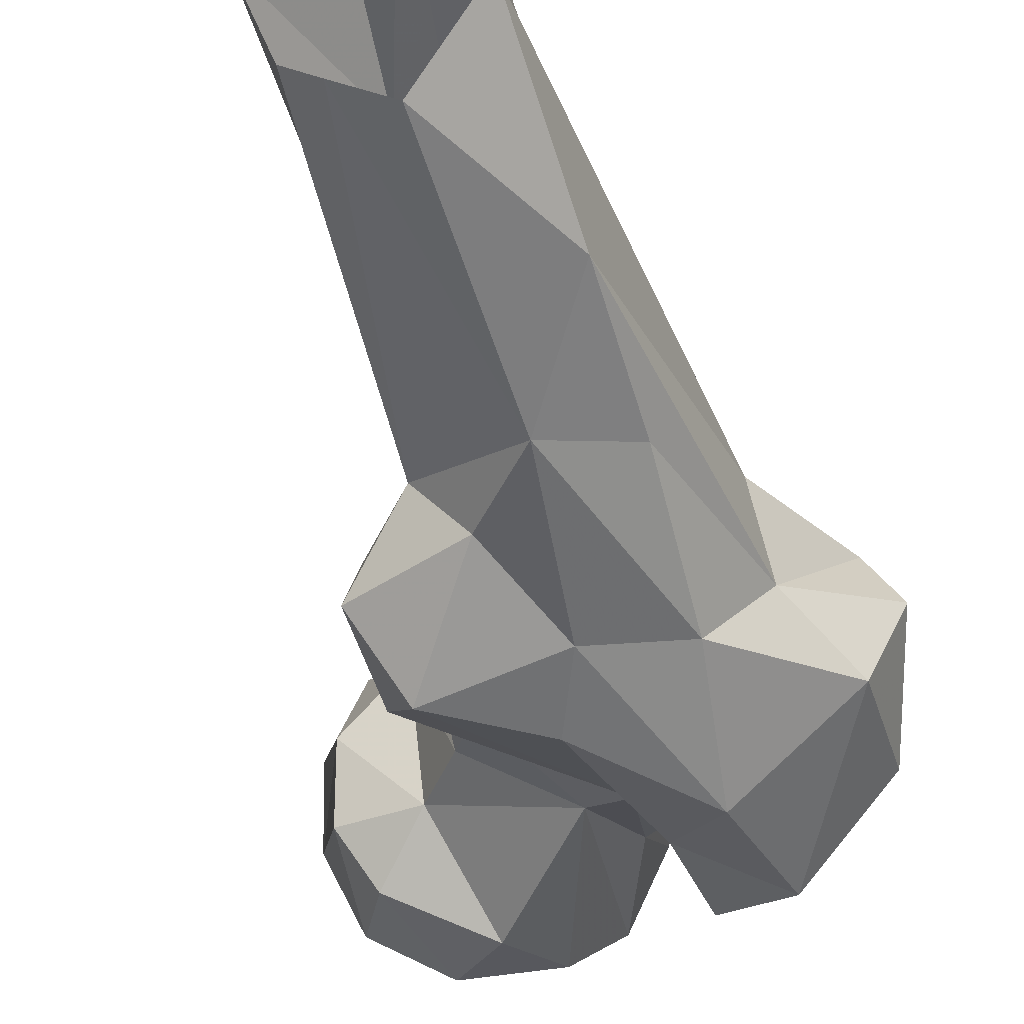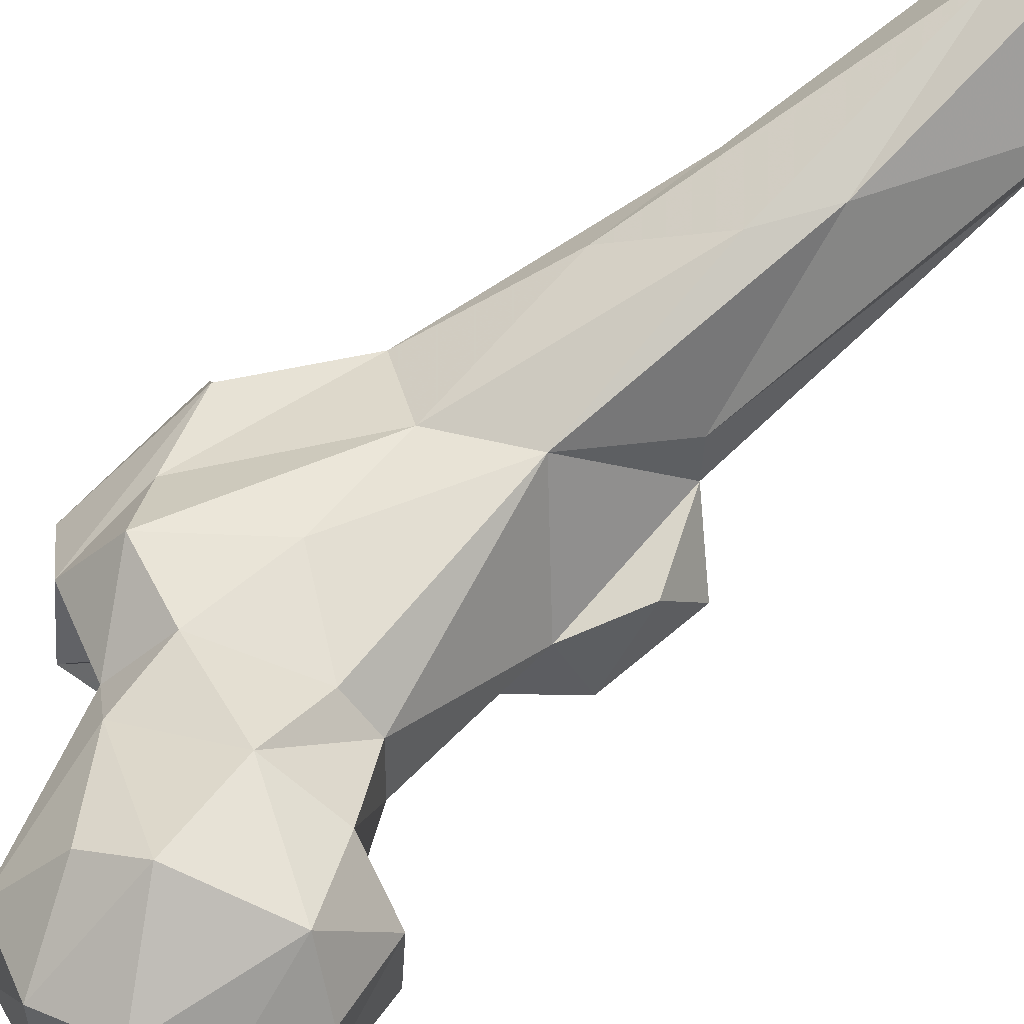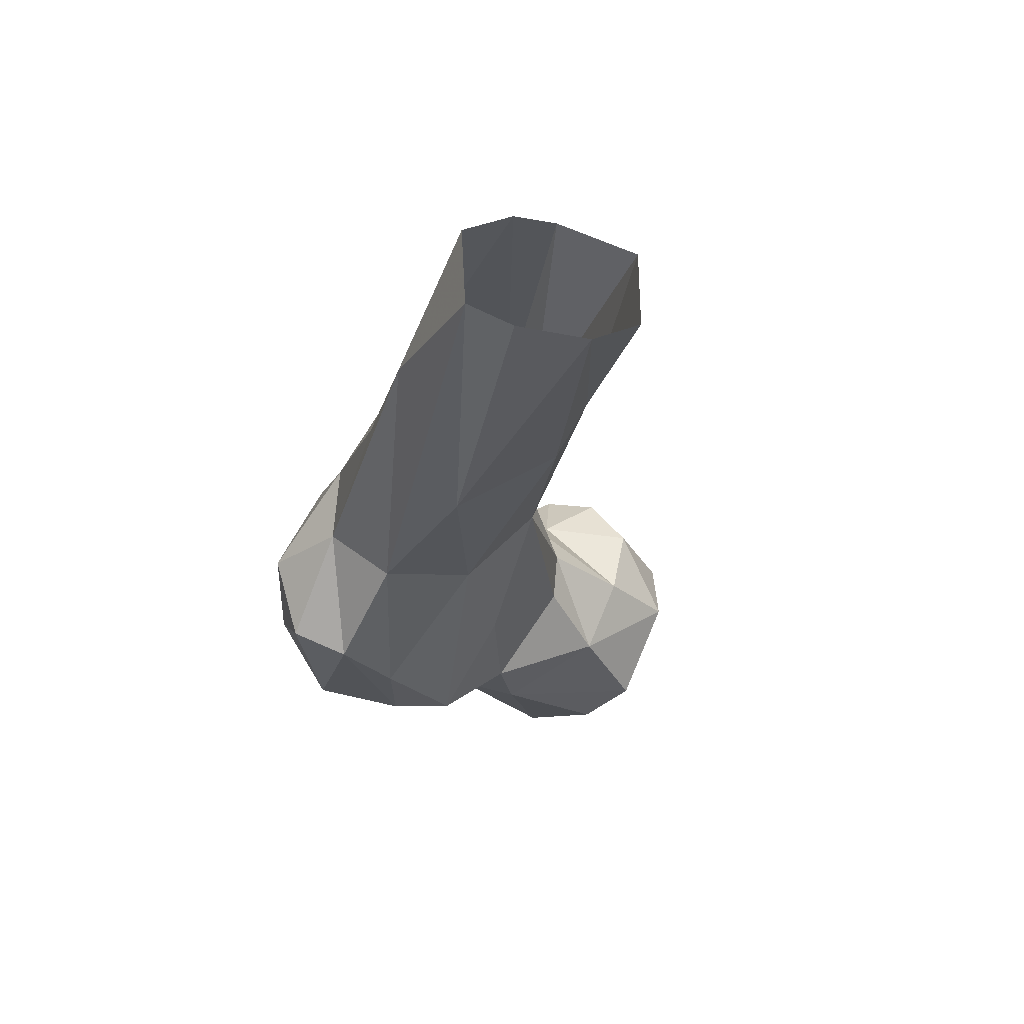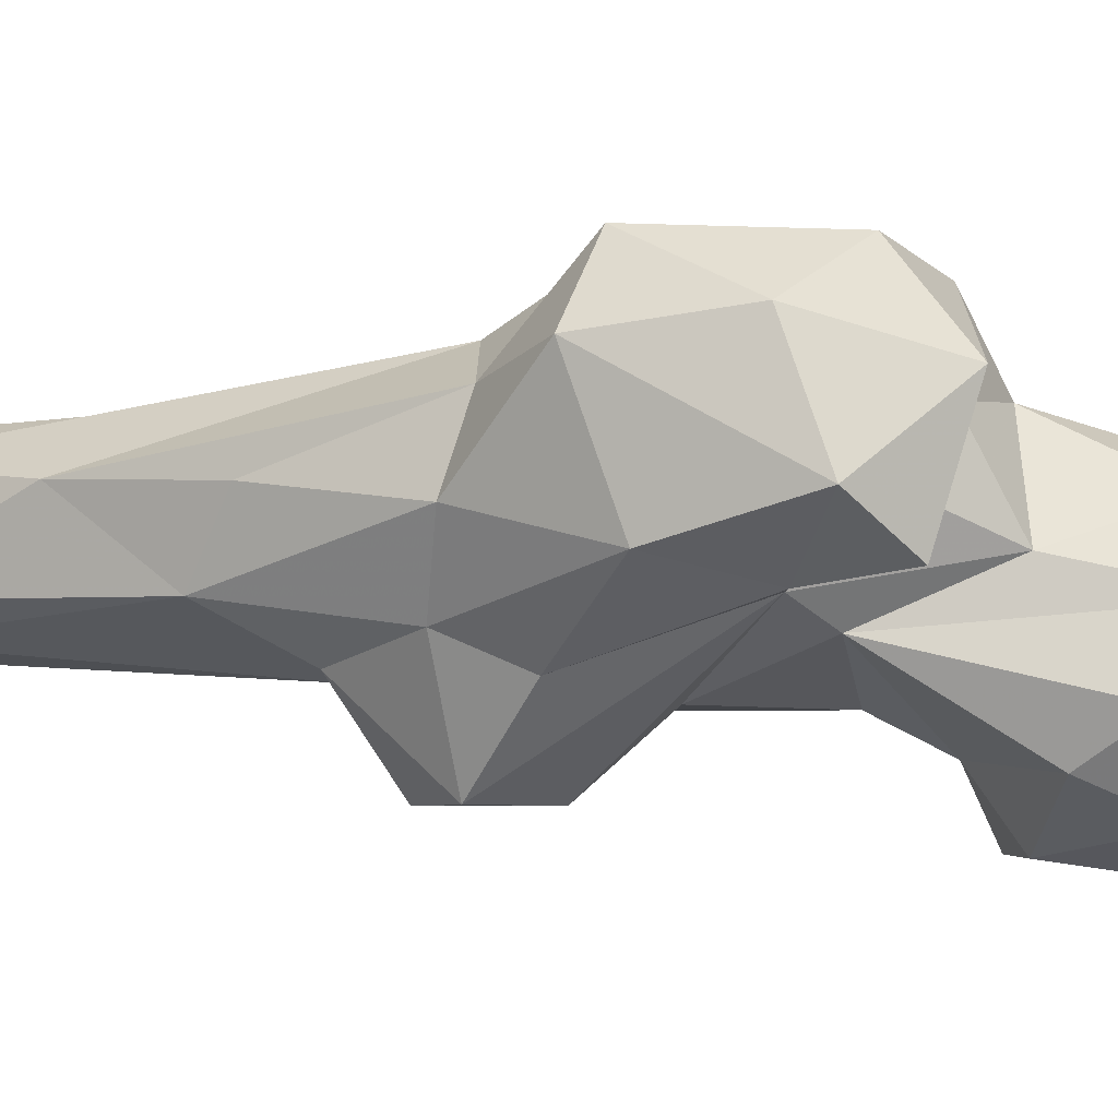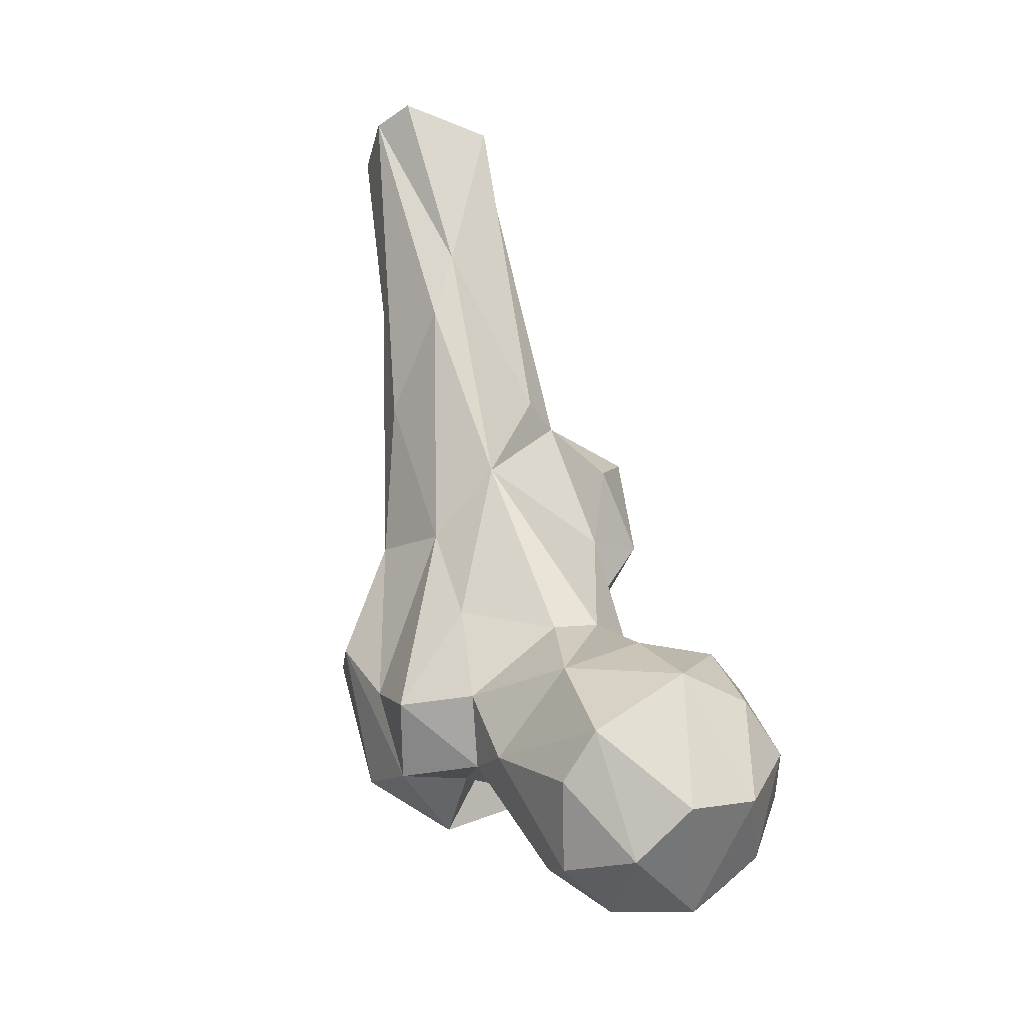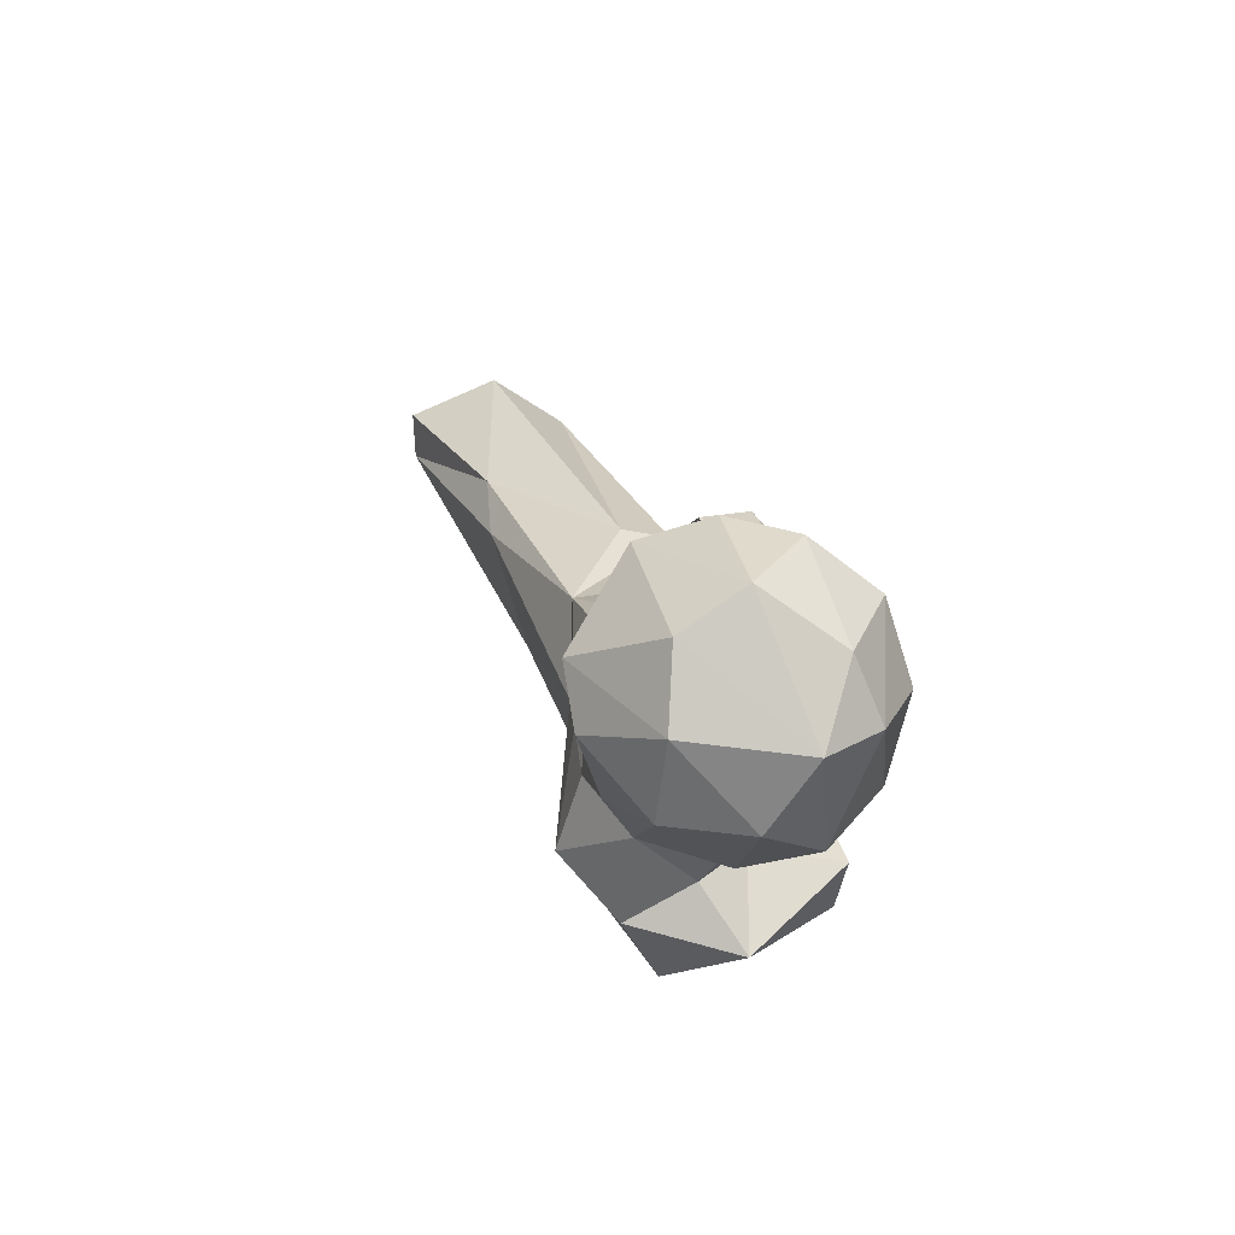
<metadata>
{"format":"obj","ext":"obj","renderer":"f3d","projection":"perspective","resolution":1024,"background":"white","views":[{"elev":-27.9,"azim":16.8,"up":"+Y"},{"elev":56.0,"azim":-124.3,"up":"+Y"},{"elev":47.8,"azim":144.5,"up":"+Z"},{"elev":-57.0,"azim":104.8,"up":"+Y"},{"elev":-37.2,"azim":-152.0,"up":"+Z"},{"elev":-64.1,"azim":-101.0,"up":"+Z"}]}
</metadata>
<code>
v 338 169.2 800.8
v 336 160.2 808.8
v 325.5 167.2 809.9
v 352.4 174.7 801.6
v 339.6 190.8 801.5
v 354.9 189.6 804.1
v 365.2 175.4 813.3
v 327.4 192.5 808.5
v 358.1 163.5 810.4
v 319 182.9 812.6
v 348.4 202.4 814.5
v 316 175.2 825.5
v 339.8 206 821.1
v 335.9 154.6 822.8
v 352.5 154.9 822.7
v 365.4 195.4 828
v 322.6 161.9 824.7
v 373.8 188.7 831.6
v 325.1 198.8 833
v 346.2 155 834.5
v 366.7 169 833.1
v 317.7 187.2 831.1
v 364.1 164.8 855.4
v 330.3 161.8 841.1
v 393.1 166 833.3
v 348 201.6 839.5
v 324.4 171 844.3
v 383.4 176.3 837.8
v 405 178.3 841.6
v 391.7 187.2 835.1
v 370.1 197.7 841.8
v 381.9 168.1 848.9
v 325 184.1 845.6
v 378.9 152.1 843.9
v 385.6 199.2 843.5
v 335.7 194.5 845.6
v 391.7 151 850.7
v 338.5 171.9 846.6
v 395.3 192 853
v 406.4 165.8 853.6
v 353.4 194.8 854.5
v 376.6 156.9 859
v 372.1 163.3 860.2
v 346.1 175 856.3
v 405.2 190.5 867.3
v 347.4 187.8 857.3
v 372.3 198.8 861.7
v 355.2 170.7 875.7
v 387.7 154 873.8
v 407.1 168.2 876.9
v 411.5 181.7 870
v 378.8 198.7 883
v 370.3 160.1 888.2
v 352.3 177.2 886.5
v 364.3 201.2 893.7
v 398.2 177.4 888.2
v 394.8 193 888.8
v 375.4 166.8 900
v 385.9 206.1 915.2
v 390 168.2 894.7
v 348.3 165.6 890.8
v 355.2 160.5 901.4
v 347.7 181.7 900.3
v 359.1 193.5 915.5
v 365 218.6 940.8
v 348.6 171.5 909.7
v 358.7 184.3 914.7
v 378.3 179.8 928.5
v 390.1 182.6 919.2
v 367.1 175.8 915.3
v 389.7 193.7 943.7
v 370.2 216.5 928.2
v 387.5 212.9 972.9
v 362.7 205.2 973.1
v 356.5 220.3 973.5
v 376.3 233.4 974.2
v 368.9 200.9 974.9
v 377.4 197.3 973.4
v 385 223.8 974.7
v 367.6 235.4 974.4
f 65 75 80
f 65 80 76
f 71 73 78
f 59 76 79
f 59 79 73
f 65 76 72
f 64 74 75
f 68 78 77
f 57 59 73
f 67 68 77
f 64 75 65
f 67 70 68
f 64 67 74
f 52 72 59
f 66 70 67
f 58 68 70
f 56 57 71
f 63 66 67
f 58 70 62
f 62 70 66
f 56 69 60
f 52 55 72
f 58 60 68
f 61 62 66
f 54 67 55
f 43 53 62
f 48 61 54
f 50 56 60
f 43 61 48
f 68 69 71
f 49 50 60
f 49 60 58
f 50 51 56
f 47 55 52
f 27 38 33
f 39 52 57
f 45 56 51
f 59 72 76
f 44 54 46
f 40 51 50
f 61 66 63
f 37 50 49
f 34 37 42
f 35 47 52
f 35 52 39
f 32 42 43
f 43 62 61
f 31 47 35
f 37 49 42
f 41 46 55
f 23 44 38
f 55 64 65
f 30 39 45
f 36 44 46
f 54 63 67
f 49 58 53
f 6 11 16
f 25 32 28
f 21 32 43
f 21 43 23
f 26 46 41
f 57 73 71
f 29 51 40
f 33 38 36
f 23 48 44
f 20 23 38
f 53 58 62
f 52 59 57
f 45 57 56
f 32 34 42
f 2 9 15
f 10 22 19
f 23 43 48
f 29 30 45
f 12 27 33
f 26 41 31
f 18 31 35
f 19 33 36
f 8 19 13
f 13 26 16
f 20 38 24
f 16 31 18
f 29 45 51
f 55 67 64
f 36 38 44
f 19 36 26
f 68 71 78
f 16 26 31
f 5 13 11
f 12 33 22
f 14 20 24
f 11 13 16
f 5 11 6
f 2 17 3
f 31 41 47
f 25 28 30
f 7 18 21
f 1 10 8
f 17 24 27
f 10 12 22
f 14 15 20
f 7 21 9
f 4 5 6
f 41 55 47
f 8 10 19
f 9 21 23
f 6 18 7
f 39 57 45
f 2 15 14
f 42 49 53
f 25 34 32
f 1 2 3
f 3 12 10
f 3 17 12
f 19 22 33
f 4 7 9
f 15 23 20
f 25 29 40
f 18 35 30
f 26 36 46
f 2 14 17
f 5 8 13
f 56 71 69
f 1 9 2
f 44 48 54
f 46 54 55
f 25 30 29
f 37 40 50
f 24 38 27
f 9 23 15
f 1 3 10
f 30 35 39
f 18 28 21
f 1 5 4
f 4 6 7
f 18 30 28
f 25 40 37
f 1 4 9
f 60 69 68
f 12 17 27
f 14 24 17
f 54 61 63
f 1 8 5
f 25 37 34
f 67 77 74
f 21 28 32
f 55 65 72
f 42 53 43
f 13 19 26
f 6 16 18

</code>
